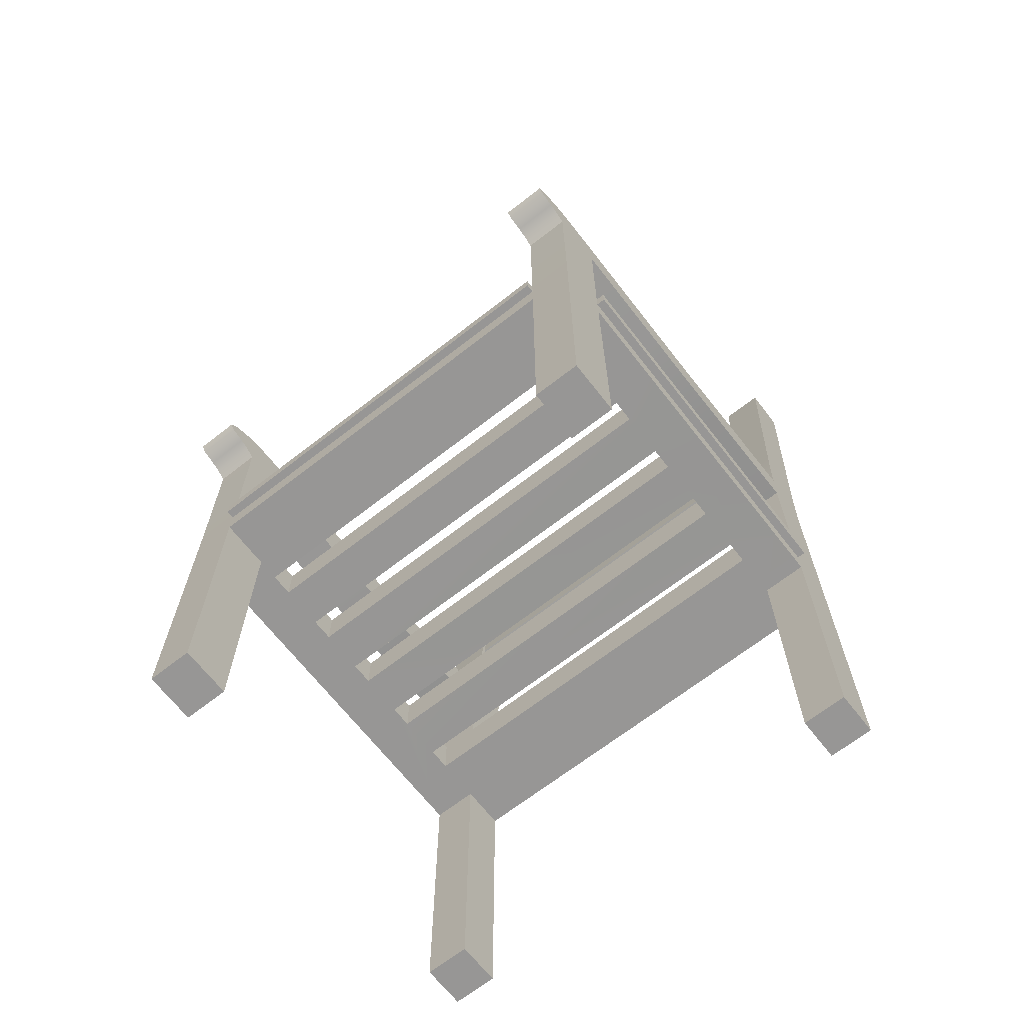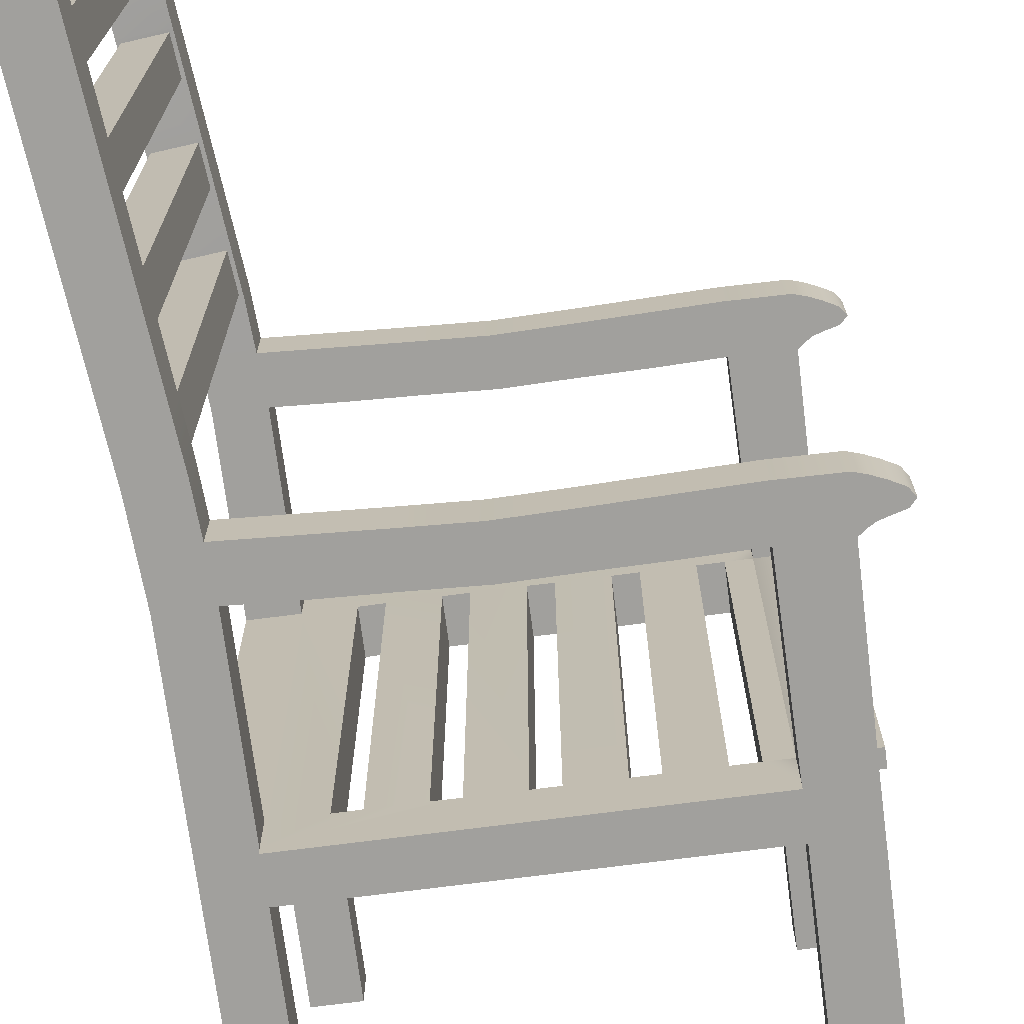
<metadata>
{"format":"obj","ext":"obj","renderer":"f3d","projection":"perspective","resolution":1024,"background":"white","views":[{"elev":-67.8,"azim":-52.0,"up":"+Y"},{"elev":-71.7,"azim":-172.6,"up":"+Z"}]}
</metadata>
<code>
v 17.04 0.5144 39.66
v 17.04 0.5144 34.14
v 22.55 0.5144 34.14
v 22.55 0.5144 39.66
v 21.84 117.9 39.66
v 27.33 117.4 39.66
v 27.33 117.4 34.14
v 21.84 117.9 34.14
v 22.55 64.47 39.66
v 17.04 64.47 39.66
v 17.04 53.81 39.66
v 22.55 53.81 39.66
v 22.55 64.47 34.14
v 22.55 53.81 34.14
v 17.04 64.47 34.14
v 17.04 53.81 34.14
v 22.87 69.72 39.66
v 17.37 69.99 39.66
v 22.55 11.17 39.66
v 17.04 11.17 39.66
v 22.55 21.83 39.66
v 17.04 21.83 39.66
v 22.55 32.49 39.66
v 17.04 32.49 39.66
v 22.55 37.82 39.66
v 17.04 37.82 39.66
v 17.04 43.15 39.66
v 22.55 43.15 39.66
v 26.82 112.1 34.14
v 26.82 112.1 39.66
v 26.3 106.8 39.66
v 26.3 106.8 34.14
v 25.78 101.5 34.14
v 25.78 101.5 39.66
v 25.26 96.19 39.66
v 25.26 96.19 34.14
v 24.74 90.88 34.14
v 24.74 90.88 39.66
v 24.22 85.58 39.66
v 24.22 85.58 34.14
v 23.71 80.27 34.14
v 23.71 80.27 39.66
v 23.19 74.97 39.66
v 23.19 74.97 34.14
v 22.87 69.72 34.14
v 22.55 11.17 34.14
v 22.55 21.83 34.14
v 22.55 32.49 34.14
v 22.55 37.82 34.14
v 22.55 43.15 34.14
v 17.37 69.99 34.14
v 17.04 11.17 34.14
v 17.04 21.83 34.14
v 17.04 32.49 34.14
v 17.04 37.82 34.14
v 17.04 43.15 34.14
v 21.32 112.6 39.66
v 21.32 112.6 34.14
v 20.8 107.3 34.14
v 20.8 107.3 39.66
v 20.29 102 39.66
v 20.29 102 34.14
v 19.77 96.72 34.14
v 19.77 96.72 39.66
v 19.25 91.42 39.66
v 19.25 91.42 34.14
v 18.73 86.11 34.14
v 18.73 86.11 39.66
v 18.21 80.81 39.66
v 18.21 80.81 34.14
v 17.7 75.5 34.14
v 17.7 75.5 39.66
v 25.91 107.3 34.15
v 26.35 111.7 34.15
v 21.27 107.7 34.15
v 21.71 112.2 34.15
v 24.88 96.65 34.16
v 25.31 101.1 34.16
v 20.23 97.1 34.16
v 20.67 101.6 34.16
v 23.84 86.04 34.14
v 24.28 90.5 34.14
v 19.2 86.49 34.14
v 19.63 90.95 34.14
v 22.81 75.43 34.15
v 23.24 79.89 34.15
v 18.16 75.88 34.15
v 18.6 80.34 34.15
v -39.18 66.39 39.66
v -39.18 66.39 34.14
v -38.39 65.6 34.14
v -38.39 65.6 39.66
v -34.16 69.22 39.66
v -34.13 63.71 39.66
v -27.41 63.81 39.66
v -27.46 69.32 39.66
v -34.16 69.22 34.14
v -27.46 69.32 34.14
v -27.41 63.81 34.14
v -34.13 63.71 34.14
v 17.04 0.5144 -16.39
v 17.04 0.5144 -21.91
v 22.55 0.5144 -21.91
v 22.55 0.5144 -16.39
v 21.84 117.9 -16.39
v 27.33 117.4 -16.39
v 27.33 117.4 -21.91
v 21.84 117.9 -21.91
v 22.55 64.47 -16.39
v 17.04 64.47 -16.39
v 17.04 53.81 -16.39
v 22.55 53.81 -16.39
v 22.55 64.47 -21.91
v 22.55 53.81 -21.91
v 17.04 64.47 -21.91
v 17.04 53.81 -21.91
v 22.87 69.72 -16.39
v 17.37 69.99 -16.39
v 22.55 11.17 -16.39
v 17.04 11.17 -16.39
v 22.55 21.83 -16.39
v 17.04 21.83 -16.39
v 22.55 32.49 -16.39
v 17.04 32.49 -16.39
v 22.55 37.82 -16.39
v 17.04 37.82 -16.39
v 17.04 43.15 -16.39
v 22.55 43.15 -16.39
v 26.82 112.1 -21.91
v 26.82 112.1 -16.39
v 26.3 106.8 -16.39
v 26.3 106.8 -21.91
v 25.78 101.5 -21.91
v 25.78 101.5 -16.39
v 25.26 96.19 -16.39
v 25.26 96.19 -21.91
v 24.74 90.88 -21.91
v 24.74 90.88 -16.39
v 24.22 85.58 -16.39
v 24.22 85.58 -21.91
v 23.71 80.27 -21.91
v 23.71 80.27 -16.39
v 23.19 74.97 -16.39
v 23.19 74.97 -21.91
v 22.87 69.72 -21.91
v 22.55 11.17 -21.91
v 22.55 21.83 -21.91
v 22.55 32.49 -21.91
v 22.55 37.82 -21.91
v 22.55 43.15 -21.91
v 21.32 112.6 -21.91
v 20.8 107.3 -21.91
v 20.29 102 -21.91
v 19.77 96.72 -21.91
v 19.25 91.42 -21.91
v 18.73 86.11 -21.91
v 18.21 80.81 -21.91
v 17.7 75.5 -21.91
v 17.37 69.99 -21.91
v 17.04 11.17 -21.91
v 17.04 21.83 -21.91
v 17.04 32.49 -21.91
v 17.04 37.82 -21.91
v 17.04 43.15 -21.91
v 21.32 112.6 -16.39
v 20.8 107.3 -16.39
v 20.29 102 -16.39
v 19.77 96.72 -16.39
v 19.25 91.42 -16.39
v 18.73 86.11 -16.39
v 18.21 80.81 -16.39
v 17.7 75.5 -16.39
v -39.19 66.42 -16.39
v -39.19 66.42 -21.91
v -38.46 65.6 -21.91
v -38.46 65.6 -16.39
v 26.35 111.7 -16.39
v 25.91 107.3 -16.39
v 21.71 112.2 -16.39
v 21.27 107.7 -16.39
v 25.31 101.1 -16.39
v 24.88 96.65 -16.39
v 20.67 101.6 -16.39
v 20.23 97.1 -16.39
v 24.28 90.5 -16.39
v 23.84 86.04 -16.39
v 19.63 90.95 -16.39
v 19.2 86.49 -16.39
v 23.24 79.89 -16.39
v 22.81 75.43 -16.39
v 18.6 80.34 -16.39
v 18.16 75.88 -16.39
v -27.37 63.81 -21.91
v -34.16 63.7 -21.91
v -34.16 69.21 -21.91
v -27.46 69.32 -21.91
v -34.16 69.21 -16.39
v -34.16 63.7 -16.39
v -27.37 63.81 -16.39
v -27.46 69.32 -16.39
v 17.04 41 39.66
v -34.01 43.15 39.66
v -34.01 43.15 34.14
v -34.01 41.21 34.14
v 17.04 41.21 -21.91
v -34.01 41.21 -16.39
v -34.01 43.15 -16.39
v -34.01 43.15 -21.91
v 11.24 37.82 39.66
v -24.84 43.15 34.14
v -27.63 43.15 34.14
v -27.63 43.15 39.66
v -27.63 37.82 39.66
v -24.84 37.82 34.14
v -22.04 37.82 34.14
v -16.66 37.82 39.66
v -5.296 43.15 -16.39
v 0.2872 43.15 -16.39
v 17.04 41.21 -22.96
v -27.63 41.21 -22.96
v -27.63 43.15 -22.96
v 17.04 43.15 -22.96
v 11.45 37.82 -16.39
v -34.01 37.82 -16.39
v -34.01 37.82 34.14
v -27.63 43.15 -16.39
v -34.01 37.82 39.66
v -27.63 41 39.66
v -34.01 0.5309 39.66
v -34.01 0.5309 34.14
v -27.63 0.5309 34.14
v -27.63 0.5309 39.66
v -27.63 43.15 -21.91
v -27.63 41.21 -21.91
v -34.01 0.5309 -16.39
v -34.01 0.5309 -21.91
v -27.63 0.5309 -21.91
v -27.63 0.5309 -16.39
v -27.63 37.82 -16.39
v -27.63 37.82 34.14
v -34.01 37.82 -21.91
v -27.63 37.82 -21.91
v -24.84 43.15 -16.39
v -24.84 37.82 -16.39
v -22.04 37.82 -16.39
v -22.04 43.15 -16.39
v -16.46 43.15 -16.39
v -16.46 37.82 -16.39
v -13.67 37.82 -16.39
v -13.67 43.15 -16.39
v -8.087 43.15 -16.39
v -8.087 37.82 -16.39
v -5.296 37.82 -16.39
v 11.45 43.15 -16.39
v 8.661 43.18 -16.39
v 8.661 37.85 -16.39
v 3.079 37.85 -16.39
v 3.079 43.18 -16.39
v 0.2872 37.82 -16.39
v -22.04 43.15 34.14
v -16.46 37.82 34.14
v -16.46 43.15 34.14
v -13.67 43.15 34.14
v -13.67 37.82 34.14
v -8.087 37.82 34.14
v -8.087 43.15 34.14
v -5.296 43.18 34.14
v -5.296 37.85 34.14
v 11.45 43.15 34.14
v 11.45 37.82 34.14
v 8.661 37.85 34.14
v 8.661 43.18 34.14
v 3.079 43.18 34.14
v 3.079 37.85 34.14
v 0.2872 37.85 34.14
v 0.2872 43.18 34.14
v -35.73 64.83 39.66
v -35.73 64.83 34.14
v -35.03 64.4 34.14
v -35.03 64.4 39.66
v -5.188 63.46 34.14
v -5.188 63.46 39.66
v -12.6 63.58 39.66
v -12.6 63.58 34.14
v -35.53 68.79 39.66
v -36.97 68.18 39.66
v -5.047 68.85 39.66
v -12.52 68.98 39.66
v -36.97 68.18 34.14
v -35.53 68.79 34.14
v -5.047 68.85 34.14
v -12.52 68.98 34.14
v -35.78 64.81 -21.91
v -36.97 68.19 -21.91
v -35.53 68.8 -21.91
v -35.08 64.39 -21.91
v -12.52 68.98 -21.91
v -5.047 68.85 -21.91
v -5.168 63.46 -21.91
v -12.57 63.58 -21.91
v -35.78 64.81 -16.39
v -35.08 64.39 -16.39
v -5.168 63.46 -16.39
v -12.57 63.58 -16.39
v -35.53 68.8 -16.39
v -36.97 68.19 -16.39
v -5.047 68.85 -16.39
v -12.52 68.98 -16.39
v -35.05 43.15 34.14
v -35.05 43.15 -16.39
v -35.05 41.21 -16.39
v -35.05 41.21 34.14
v 17.04 43.15 40.7
v -27.63 43.15 40.7
v -27.63 41 40.7
v 17.04 41 40.7
v -38.5 67.38 39.66
v -38.5 67.38 34.14
v -36.65 65.13 34.14
v -36.65 65.13 39.66
v -38.51 67.39 -16.39
v -38.51 67.39 -21.91
v -36.71 65.11 -21.91
v -36.71 65.11 -16.39
v 3.726 37.82 39.66
v -4.845 37.82 39.66
v 9.627 64.09 39.66
v 9.627 64.09 34.14
v 2.219 63.8 39.66
v 2.219 63.8 34.14
v -20 63.64 34.14
v -20 63.64 39.66
v 9.895 69.59 39.66
v 2.424 69.2 39.66
v -19.99 69.15 39.66
v 9.895 69.59 34.14
v 2.424 69.2 34.14
v -19.99 69.15 34.14
v 9.895 69.59 -21.91
v 9.634 64.09 -21.91
v 2.424 69.2 -21.91
v 2.233 63.8 -21.91
v -19.97 63.64 -21.91
v -19.99 69.15 -21.91
v 9.634 64.09 -16.39
v 2.233 63.8 -16.39
v -19.97 63.64 -16.39
v 9.895 69.59 -16.39
v 2.424 69.2 -16.39
v -19.99 69.15 -16.39
g Silla_low
f 4 1 2
f 2 3 4
f 8 5 6
f 6 7 8
f 12 9 10
f 10 11 12
f 14 13 9
f 9 12 14
f 16 15 13
f 13 14 16
f 11 10 15
f 15 16 11
f 10 9 17
f 17 18 10
f 20 1 4
f 4 19 20
f 22 20 19
f 19 21 22
f 24 22 21
f 21 23 24
f 24 23 25
f 25 26 24
f 11 27 28
f 28 12 11
f 32 29 30
f 30 31 32
f 36 33 34
f 34 35 36
f 40 37 38
f 38 39 40
f 44 41 42
f 42 43 44
f 13 45 17
f 17 9 13
f 19 4 3
f 3 46 19
f 21 19 46
f 46 47 21
f 23 21 47
f 47 48 23
f 23 48 49
f 49 25 23
f 12 28 50
f 50 14 12
f 15 51 45
f 45 13 15
f 46 3 2
f 2 52 46
f 47 46 52
f 52 53 47
f 48 47 53
f 53 54 48
f 48 54 55
f 55 49 48
f 14 50 56
f 56 16 14
f 60 57 58
f 58 59 60
f 64 61 62
f 62 63 64
f 68 65 66
f 66 67 68
f 72 69 70
f 70 71 72
f 52 2 1
f 1 20 52
f 53 52 20
f 20 22 53
f 54 53 22
f 22 24 54
f 54 24 26
f 26 55 54
f 16 56 27
f 27 11 16
f 17 43 72
f 72 18 17
f 45 44 43
f 43 17 45
f 45 51 71
f 71 44 45
f 18 72 71
f 71 51 18
f 30 6 5
f 5 57 30
f 34 31 60
f 60 61 34
f 38 35 64
f 64 65 38
f 42 39 68
f 68 69 42
f 29 7 6
f 6 30 29
f 33 32 31
f 31 34 33
f 37 36 35
f 35 38 37
f 41 40 39
f 39 42 41
f 58 8 7
f 7 29 58
f 62 59 32
f 32 33 62
f 66 63 36
f 36 37 66
f 70 67 40
f 40 41 70
f 57 5 8
f 8 58 57
f 61 60 59
f 59 62 61
f 65 64 63
f 63 66 65
f 69 68 67
f 67 70 69
f 30 57 60
f 60 31 30
f 34 61 64
f 64 35 34
f 38 65 68
f 68 39 38
f 42 69 72
f 72 43 42
f 74 29 32
f 32 73 74
f 73 32 59
f 59 75 73
f 75 59 58
f 58 76 75
f 76 58 29
f 29 74 76
f 78 33 36
f 36 77 78
f 77 36 63
f 63 79 77
f 79 63 62
f 62 80 79
f 80 62 33
f 33 78 80
f 82 37 40
f 40 81 82
f 81 40 67
f 67 83 81
f 83 67 66
f 66 84 83
f 84 66 37
f 37 82 84
f 86 41 44
f 44 85 86
f 85 44 71
f 71 87 85
f 87 71 70
f 70 88 87
f 88 70 41
f 41 86 88
f 92 89 90
f 90 91 92
f 96 93 94
f 94 95 96
f 98 97 93
f 93 96 98
f 98 99 100
f 100 97 98
f 104 101 102
f 102 103 104
f 108 105 106
f 106 107 108
f 112 109 110
f 110 111 112
f 114 113 109
f 109 112 114
f 116 115 113
f 113 114 116
f 111 110 115
f 115 116 111
f 110 109 117
f 117 118 110
f 120 101 104
f 104 119 120
f 122 120 119
f 119 121 122
f 124 122 121
f 121 123 124
f 124 123 125
f 125 126 124
f 111 127 128
f 128 112 111
f 132 129 130
f 130 131 132
f 136 133 134
f 134 135 136
f 140 137 138
f 138 139 140
f 144 141 142
f 142 143 144
f 113 145 117
f 117 109 113
f 119 104 103
f 103 146 119
f 121 119 146
f 146 147 121
f 123 121 147
f 147 148 123
f 123 148 149
f 149 125 123
f 112 128 150
f 150 114 112
f 152 151 129
f 129 132 152
f 154 153 133
f 133 136 154
f 156 155 137
f 137 140 156
f 158 157 141
f 141 144 158
f 115 159 145
f 145 113 115
f 146 103 102
f 102 160 146
f 147 146 160
f 160 161 147
f 148 147 161
f 161 162 148
f 148 162 163
f 163 149 148
f 114 150 164
f 164 116 114
f 166 165 151
f 151 152 166
f 168 167 153
f 153 154 168
f 170 169 155
f 155 156 170
f 172 171 157
f 157 158 172
f 176 173 174
f 174 175 176
f 160 102 101
f 101 120 160
f 161 160 120
f 120 122 161
f 162 161 122
f 122 124 162
f 162 124 126
f 126 163 162
f 116 164 127
f 127 111 116
f 117 143 172
f 172 118 117
f 145 144 143
f 143 117 145
f 145 159 158
f 158 144 145
f 118 172 158
f 158 159 118
f 130 106 105
f 105 165 130
f 134 131 166
f 166 167 134
f 138 135 168
f 168 169 138
f 142 139 170
f 170 171 142
f 129 107 106
f 106 130 129
f 133 132 131
f 131 134 133
f 137 136 135
f 135 138 137
f 141 140 139
f 139 142 141
f 151 108 107
f 107 129 151
f 153 152 132
f 132 133 153
f 155 154 136
f 136 137 155
f 157 156 140
f 140 141 157
f 165 105 108
f 108 151 165
f 167 166 152
f 152 153 167
f 169 168 154
f 154 155 169
f 171 170 156
f 156 157 171
f 178 131 130
f 130 177 178
f 177 130 165
f 165 179 177
f 179 165 166
f 166 180 179
f 180 166 131
f 131 178 180
f 182 135 134
f 134 181 182
f 181 134 167
f 167 183 181
f 183 167 168
f 168 184 183
f 184 168 135
f 135 182 184
f 186 139 138
f 138 185 186
f 185 138 169
f 169 187 185
f 187 169 170
f 170 188 187
f 188 170 139
f 139 186 188
f 190 143 142
f 142 189 190
f 189 142 171
f 171 191 189
f 191 171 172
f 172 192 191
f 192 172 143
f 143 190 192
f 196 193 194
f 194 195 196
f 200 197 198
f 198 199 200
f 196 195 197
f 197 200 196
f 28 27 201
f 49 50 28
f 28 25 49
f 202 203 204
f 149 150 128
f 128 125 149
f 163 205 150
f 150 149 163
f 206 207 208
f 26 201 209
f 210 211 212
f 216 213 214
f 214 215 216
f 164 217 218
f 222 219 220
f 220 221 222
f 163 126 223
f 225 204 206
f 206 224 225
f 203 211 226
f 226 207 203
f 228 202 227
f 227 213 228
f 232 229 230
f 230 231 232
f 208 233 234
f 238 235 236
f 236 237 238
f 240 225 224
f 224 239 240
f 100 203 202
f 202 94 100
f 94 202 212
f 212 95 94
f 95 212 211
f 211 99 95
f 99 211 203
f 203 100 99
f 194 208 207
f 207 198 194
f 198 207 226
f 226 199 198
f 199 226 233
f 233 193 199
f 193 233 208
f 208 194 193
f 229 227 225
f 225 230 229
f 230 225 240
f 240 231 230
f 231 240 213
f 213 232 231
f 232 213 227
f 227 229 232
f 235 224 241
f 241 236 235
f 236 241 242
f 242 237 236
f 237 242 239
f 239 238 237
f 238 239 224
f 224 235 238
f 180 75 76
f 76 179 180
f 179 76 74
f 74 177 179
f 177 74 73
f 73 178 177
f 178 73 75
f 75 180 178
f 181 78 77
f 77 182 181
f 182 77 79
f 79 184 182
f 184 79 80
f 80 183 184
f 183 80 78
f 78 181 183
f 185 82 81
f 81 186 185
f 186 81 83
f 83 188 186
f 188 83 84
f 84 187 188
f 187 84 82
f 82 185 187
f 189 86 85
f 85 190 189
f 190 85 87
f 87 192 190
f 192 87 88
f 88 191 192
f 191 88 86
f 86 189 191
f 226 211 240
f 240 239 226
f 246 243 244
f 244 245 246
f 250 247 248
f 248 249 250
f 217 251 252
f 252 253 217
f 256 223 254
f 254 255 256
f 259 257 258
f 258 218 259
f 215 214 210
f 210 260 215
f 264 261 262
f 262 263 264
f 268 265 266
f 266 267 268
f 272 269 270
f 270 271 272
f 276 273 274
f 274 275 276
f 55 126 127
f 127 56 55
f 56 127 254
f 254 269 56
f 269 254 223
f 223 270 269
f 270 223 126
f 126 55 270
f 275 259 218
f 218 276 275
f 276 218 217
f 217 267 276
f 267 217 253
f 253 268 267
f 268 253 259
f 259 275 268
f 271 256 255
f 255 272 271
f 272 255 258
f 258 273 272
f 273 258 257
f 257 274 273
f 274 257 256
f 256 271 274
f 261 248 247
f 247 262 261
f 262 247 246
f 246 260 262
f 260 246 245
f 245 215 260
f 215 245 248
f 248 261 215
f 265 252 251
f 251 266 265
f 266 251 250
f 250 263 266
f 263 250 249
f 249 264 263
f 264 249 252
f 252 265 264
f 210 243 226
f 226 211 210
f 211 226 239
f 239 240 211
f 240 239 244
f 244 214 240
f 214 244 243
f 243 210 214
f 280 277 278
f 278 279 280
f 284 281 282
f 282 283 284
f 280 285 286
f 286 277 280
f 283 282 287
f 287 288 283
f 290 289 286
f 286 285 290
f 288 287 291
f 291 292 288
f 279 278 289
f 289 290 279
f 284 292 291
f 291 281 284
f 296 293 294
f 294 295 296
f 300 297 298
f 298 299 300
f 302 301 293
f 293 296 302
f 300 299 303
f 303 304 300
f 302 305 306
f 306 301 302
f 304 303 307
f 307 308 304
f 295 294 306
f 306 305 295
f 308 307 298
f 298 297 308
f 205 163 242
f 242 234 205
f 312 309 310
f 310 311 312
f 316 313 314
f 314 315 316
f 312 204 203
f 203 309 312
f 309 203 207
f 207 310 309
f 310 207 206
f 206 311 310
f 311 206 204
f 204 312 311
f 222 164 205
f 205 219 222
f 219 205 234
f 234 220 219
f 220 234 233
f 233 221 220
f 221 233 164
f 164 222 221
f 313 27 212
f 212 314 313
f 314 212 228
f 228 315 314
f 315 228 201
f 201 316 315
f 316 201 27
f 27 313 316
f 128 50 49
f 49 125 128
f 125 49 55
f 55 126 125
f 126 55 56
f 56 127 126
f 127 56 50
f 50 128 127
f 89 317 318
f 318 90 89
f 90 318 319
f 319 91 90
f 91 319 320
f 320 92 91
f 92 320 317
f 317 89 92
f 173 321 322
f 322 174 173
f 174 322 323
f 323 175 174
f 175 323 324
f 324 176 175
f 176 324 321
f 321 173 176
f 277 320 319
f 319 278 277
f 279 100 94
f 94 280 279
f 277 286 317
f 317 320 277
f 285 280 94
f 94 93 285
f 289 318 317
f 317 286 289
f 285 93 97
f 97 290 285
f 278 319 318
f 318 289 278
f 290 97 100
f 100 279 290
f 293 323 322
f 322 294 293
f 295 195 194
f 194 296 295
f 301 324 323
f 323 293 301
f 296 194 198
f 198 302 296
f 301 306 321
f 321 324 301
f 305 302 198
f 198 197 305
f 294 322 321
f 321 306 294
f 305 197 195
f 195 295 305
f 204 225 227
f 227 202 204
f 228 212 202
f 201 26 25
f 25 28 201
f 213 240 214
f 261 264 216
f 216 215 261
f 268 275 325
f 325 326 268
f 326 265 268
f 274 271 209
f 209 325 274
f 325 275 274
f 209 270 55
f 55 26 209
f 209 271 270
f 264 265 326
f 326 216 264
f 228 213 216
f 228 216 326
f 325 201 228
f 228 326 325
f 325 209 201
f 210 212 262
f 262 260 210
f 212 266 263
f 263 262 212
f 27 276 267
f 27 267 266
f 266 212 27
f 27 273 276
f 27 269 272
f 272 273 27
f 27 56 269
f 208 234 242
f 242 241 208
f 208 241 224
f 224 206 208
f 256 257 163
f 163 223 256
f 259 253 163
f 163 257 259
f 163 253 252
f 252 242 163
f 244 239 242
f 242 252 249
f 242 249 248
f 242 248 245
f 242 245 244
f 205 164 150
f 233 250 251
f 258 255 164
f 218 258 164
f 254 127 164
f 255 254 164
f 251 217 164
f 164 233 251
f 233 246 247
f 247 250 233
f 233 243 246
f 233 226 243
f 328 15 10
f 10 327 328
f 330 328 327
f 327 329 330
f 281 330 329
f 329 282 281
f 332 95 99
f 99 331 332
f 283 332 331
f 331 284 283
f 327 10 18
f 18 333 327
f 329 327 333
f 333 334 329
f 282 329 334
f 334 287 282
f 335 96 95
f 95 332 335
f 288 335 332
f 332 283 288
f 333 18 51
f 51 336 333
f 334 333 336
f 336 337 334
f 287 334 337
f 337 291 287
f 338 98 96
f 96 335 338
f 292 338 335
f 335 288 292
f 328 336 51
f 51 15 328
f 330 337 336
f 336 328 330
f 281 291 337
f 337 330 281
f 338 331 99
f 99 98 338
f 292 284 331
f 331 338 292
f 340 339 159
f 159 115 340
f 342 341 339
f 339 340 342
f 299 298 341
f 341 342 299
f 344 343 193
f 193 196 344
f 297 300 343
f 343 344 297
f 340 115 110
f 110 345 340
f 342 340 345
f 345 346 342
f 299 342 346
f 346 303 299
f 347 199 193
f 193 343 347
f 304 347 343
f 343 300 304
f 345 110 118
f 118 348 345
f 346 345 348
f 348 349 346
f 303 346 349
f 349 307 303
f 350 200 199
f 199 347 350
f 308 350 347
f 347 304 308
f 348 118 159
f 159 339 348
f 349 348 339
f 339 341 349
f 307 349 341
f 341 298 307
f 344 196 200
f 200 350 344
f 297 344 350
f 350 308 297

</code>
